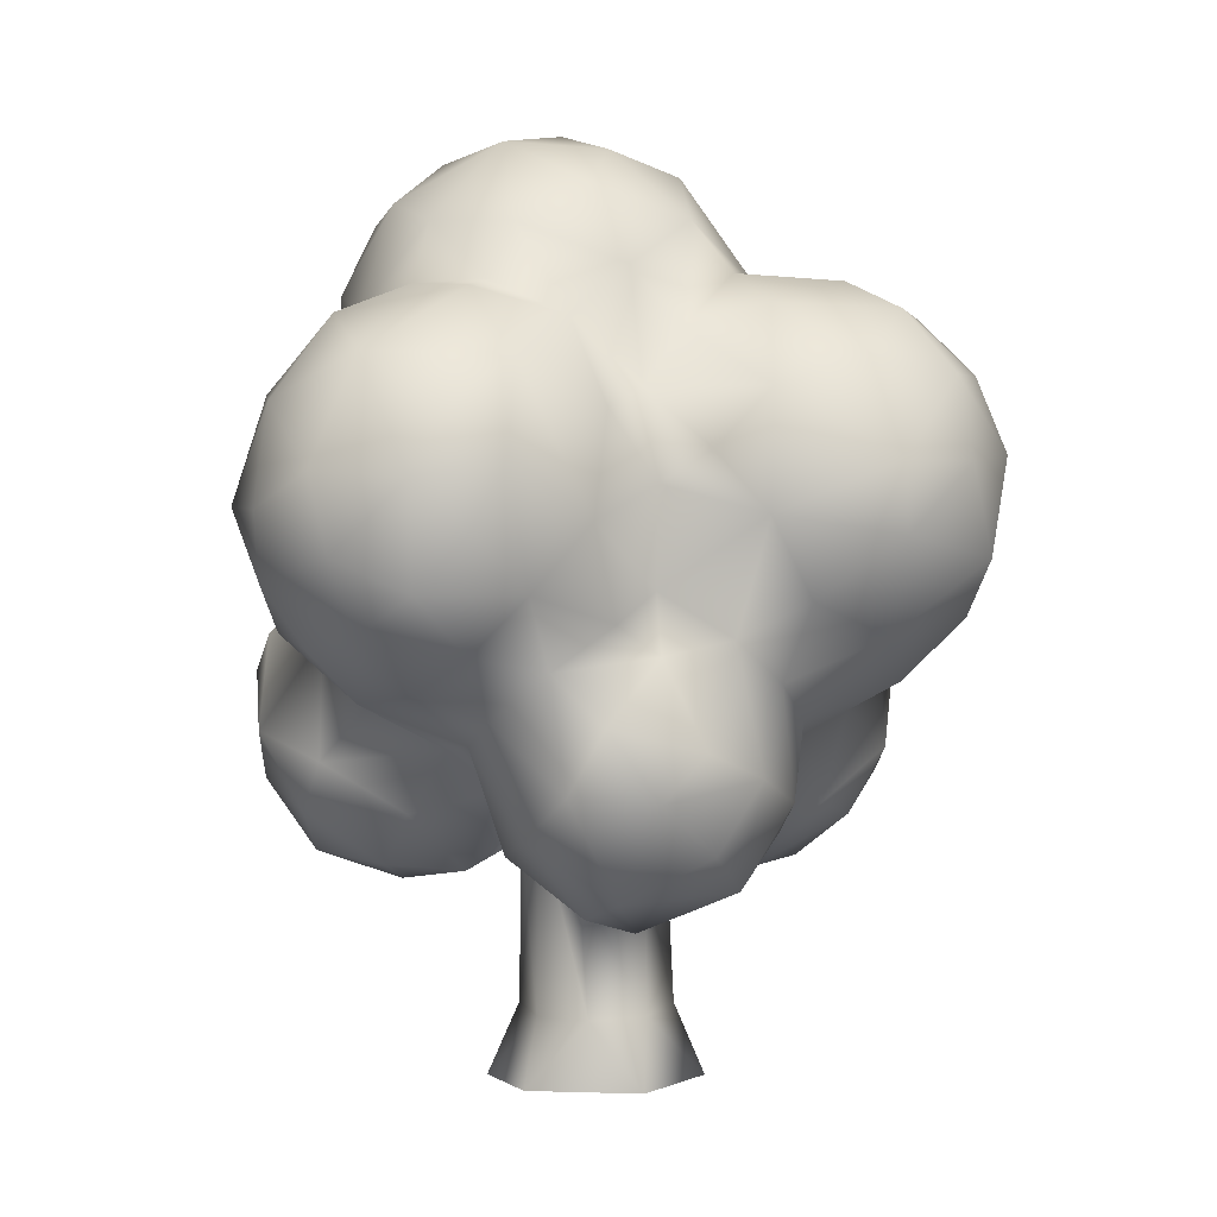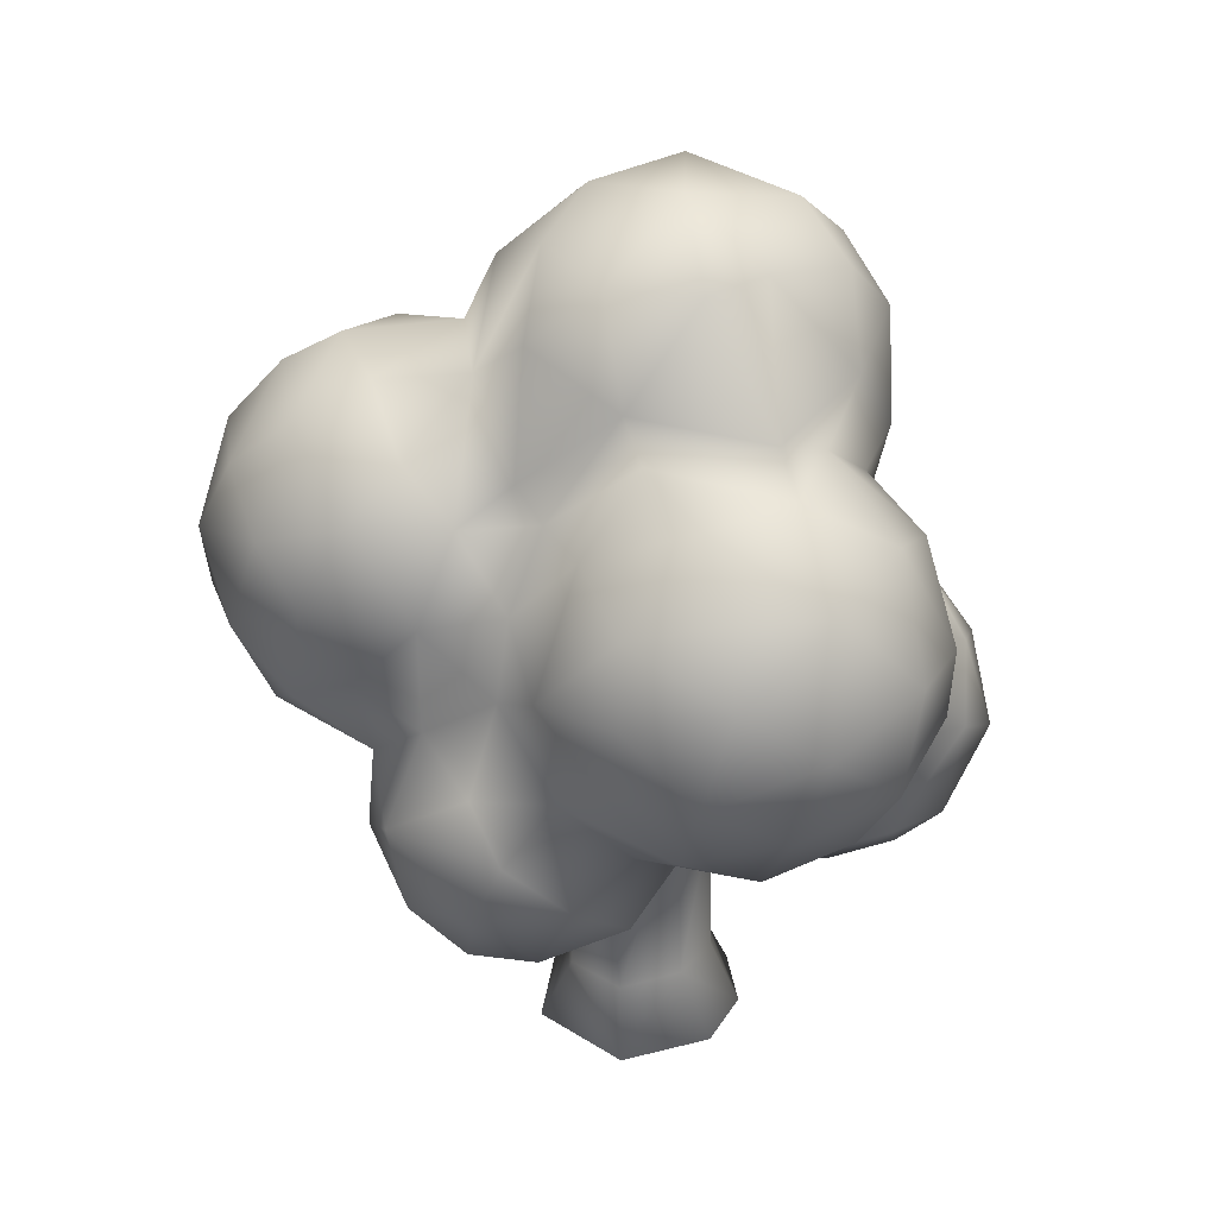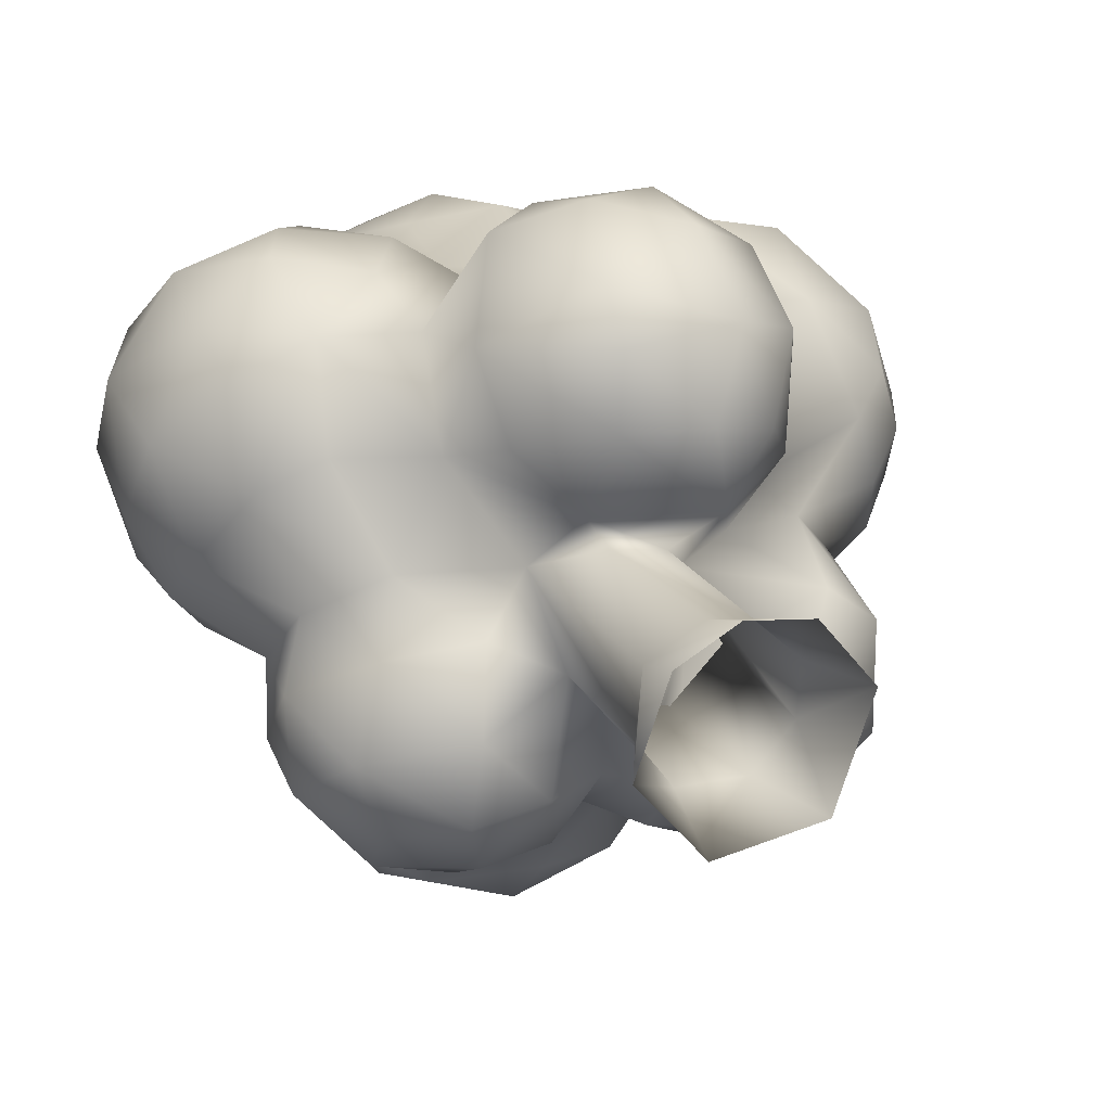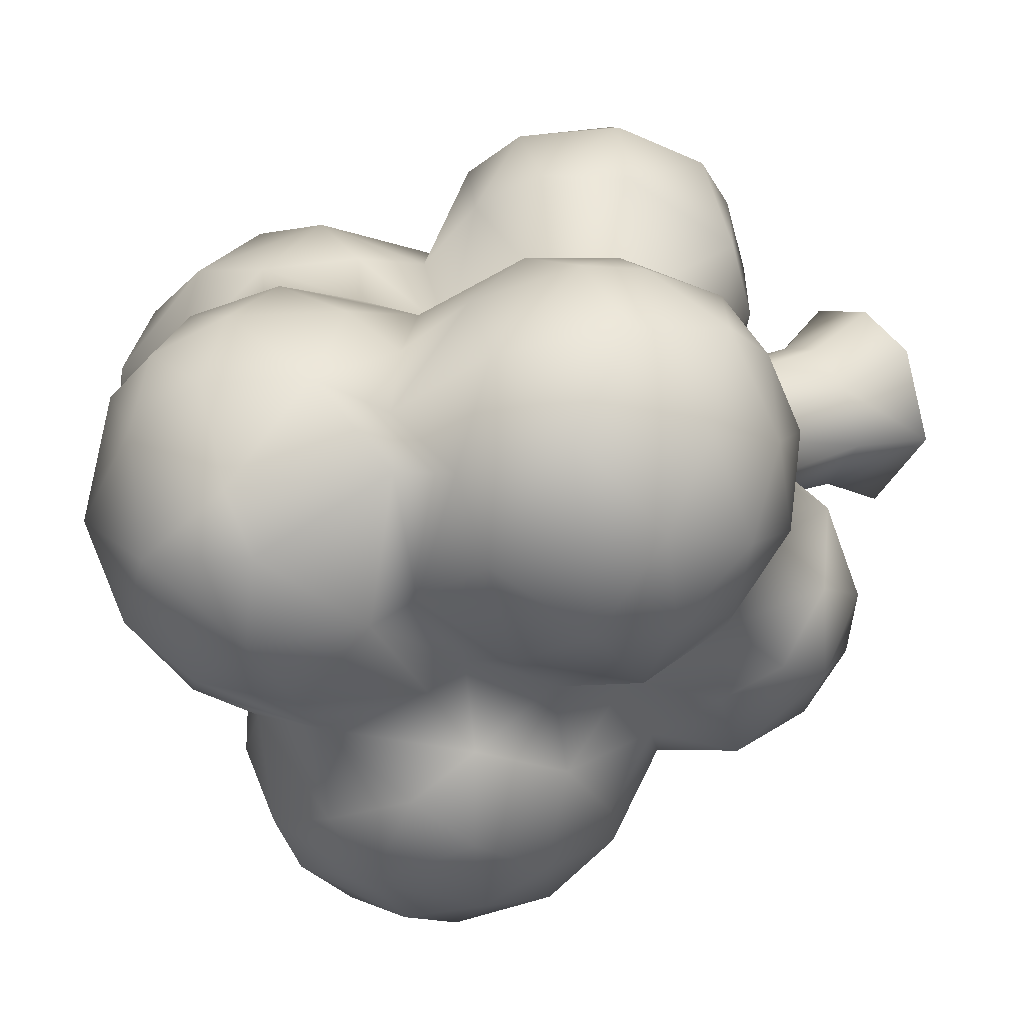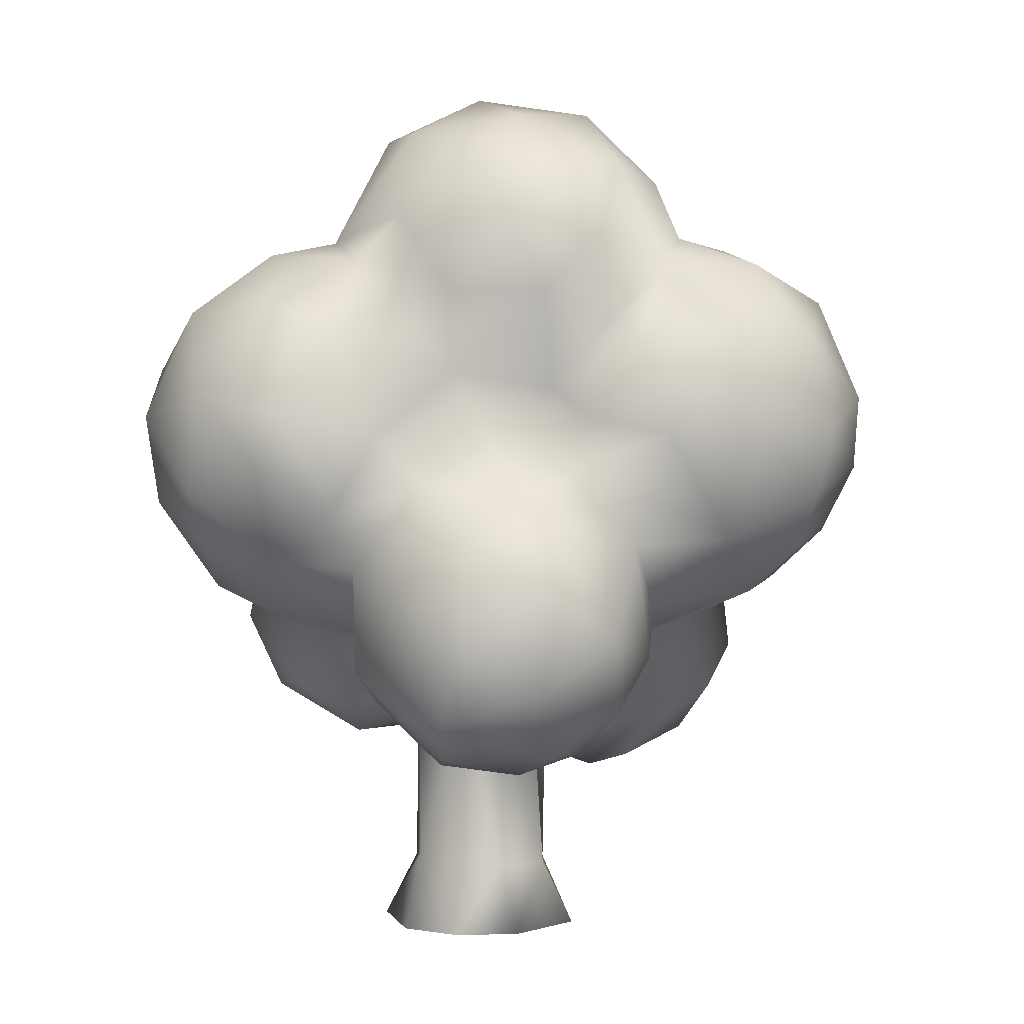
<metadata>
{"format":"obj","ext":"obj","renderer":"f3d","projection":"perspective","resolution":1024,"background":"white","views":[{"elev":2.0,"azim":115.7,"up":"+Y"},{"elev":35.0,"azim":-89.2,"up":"+Y"},{"elev":23.4,"azim":-24.4,"up":"+Z"},{"elev":18.7,"azim":-131.4,"up":"+Z"},{"elev":2.3,"azim":4.2,"up":"+Y"}]}
</metadata>
<code>
g ENV_RoundTree03
v -1.304 19.35 5.585
v -5.001 6.4 3.403
v -5.128 24.45 2.987
v -0.8513 5.777 5.987
v 2.571 5.78 5.392
v 2.835 18.8 5.058
v -1.297 0.05684 8.365
v -6.112 0.05684 5.902
v 4.053 0.05684 7.495
v 5.987 5.418 2.054
v 4.996 21.17 2.475
v 8.597 0.05684 1.874
v 5.698 5.316 -2.236
v 5.937 16.27 -1.516
v 5.592 0.05684 -6.976
v 2.517 5.448 -5.718
v 1.932 16.18 -5.389
v -3.271 0.05684 -8.129
v -3.01 5.67 -5.536
v -1.636 19.23 -5.439
v -4.753 18.43 -2.705
v -8.724 0.05684 -1.415
v -5.924 5.485 -1.512
v -5.128 24.45 2.987
v -5.001 6.4 3.403
v -6.112 0.05684 5.902
v 15.05 52.24 17.59
v 12.51 53.98 15.66
v 17.05 59.59 11.34
v 7.68 48.33 15.82
v 11.15 45.84 18.13
v 2.343 44.18 13.77
v 22.08 53.33 16.36
v 17.53 44.46 19.53
v 8.93 41 17.3
v 24.97 59.08 8.793
v 18.2 61.6 6.035
v 4.623 39.36 22.32
v -3.124 40.34 18.94
v 22.2 60.93 -0.8169
v 18.16 61.68 -0.1695
v 16.53 58.99 -6.02
v 29.71 52.58 11.36
v 30.57 55.99 3.407
v 26.03 55.71 -6.466
v 25.01 45.04 17.6
v 21.06 52.09 -11.31
v 13.08 53.84 -10.31
v 16.06 46.67 -12.93
v 23.92 44.04 -11.65
v 14.66 38.93 -12.15
v 30.98 51.82 -3.257
v 29.02 48.6 -7.609
v 32.94 47.02 -1.864
v 34.01 47.59 5.478
v 31.5 44.87 11.51
v 33.69 41.46 4.059
v 30.21 39.6 11.89
v 22.69 35.67 15.04
v 14.72 35.01 16.11
v 10.6 34.97 23.55
v 30.99 43.34 -5.673
v 31.88 38.88 -1.585
v 27.13 38.85 -8.197
v 30.91 35.89 3.522
v 28.78 34.82 8.882
v 24.48 30.69 7.143
v 27.73 34.46 -3.704
v 18.73 36.6 -10.88
v 21.96 33.2 -7.14
v 18.65 34.36 -14.4
v 12.56 35.4 -17.55
v 26.51 31.57 1.329
v 21.13 29.39 -1.858
v 16.1 29.81 11.33
v 17.68 27.31 1.778
v 13.57 26.54 5.646
v 15.78 25.5 15.76
v 13.38 27.51 22.77
v 7.88 31.9 26.44
v 0.5626 36.02 25.05
v -4.674 31.62 24.84
v -9.074 33.1 17.85
v 0.992 27.58 27.6
v 6.975 23.15 26.2
v 13.44 21.33 18.64
v 13.25 21.52 9.434
v -8.748 24.46 19.35
v -10.09 27.16 10.95
v -1.198 20.43 24.14
v 7.64 17.61 21.04
v 9.525 23.24 3.491
v 6.174 16.46 8.235
v 9.887 17.07 13.44
v -1.173 17.44 20.48
v 4.69 15.34 14.85
v -2.019 16.17 15.05
v -7.64 21.19 13.13
v -3.651 17.86 8.871
v -5.128 24.45 2.987
v -1.304 19.35 5.585
v 2.835 18.8 5.058
v 4.996 21.17 2.475
v 15.62 19.03 -0.2273
v 5.937 16.27 -1.516
v 20.91 20.97 -4.484
v 9.826 13.04 -8.214
v 1.932 16.18 -5.389
v 22.93 24.43 -8.983
v 13.27 14.35 -5.665
v 18.23 16.35 -10.86
v 2.71 15.92 -11.36
v -1.636 19.23 -5.439
v -1.462 19.81 -11.63
v 22.28 29.39 -11.74
v 9.406 16.64 -16.58
v 2.32 20.39 -16.79
v -0.706 27.43 -17.13
v 6.445 23.07 -19.65
v 3.063 28.98 -19.03
v 8.522 32.03 -19.52
v 12.41 25.36 -19.73
v 17.58 27.54 -17.6
v 20.27 23.99 -15.23
v 15.07 19.83 -17.14
v -6.859 16.43 -10.93
v -1.636 19.23 -5.439
v -1.462 19.81 -11.63
v -4.753 18.43 -2.705
v -4.358 21.98 -17.53
v -0.706 27.43 -17.13
v -11.86 16.42 -5.448
v -10.17 19.61 0.336
v -5.128 24.45 2.987
v -14.21 26.48 3.197
v -10.09 27.16 10.95
v -17.01 21.61 -0.6947
v -12.62 16.75 -12.04
v -10.4 20.57 -17.47
v -19.58 20.52 -7.517
v -17.99 19.84 -12.9
v -4.277 29.45 -19.75
v -10.14 26.09 -20.69
v -17.27 23.76 -17.3
v -21.88 26.62 -12.07
v -22.05 27.24 -4.675
v -17 31.06 -18.7
v -0.5276 31.87 -25.43
v 3.063 28.98 -19.03
v -10.58 33.53 -19.99
v -19.49 30.66 -0.5708
v -20.26 36.12 -5.995
v -21.99 31.54 -9.964
v -19.52 35.8 -12.3
v -14.58 38.22 -15.88
v -7.906 36.41 -27.33
v 6.742 35.55 -27.19
v 8.522 32.03 -19.52
v -15.11 41.33 -10.38
v -0.9009 36.78 -30.46
v 12.19 38.22 -23.41
v 12.56 35.4 -17.55
v 15.54 44.51 -21.52
v 14.66 38.93 -12.15
v 16.06 46.67 -12.93
v 9.236 43 -29.55
v 0.1728 41.21 -32.79
v -9.227 43.83 -30.07
v 16.01 49.17 -17.29
v 13.08 53.84 -10.31
v 13.9 53.69 -21.02
v 9.629 48.43 -29.43
v 3.587 48.34 -32.52
v -3.866 48.95 -32.66
v 2.082 54.8 -30.74
v -11.81 39.45 -25.61
v -15.26 42.97 -20.82
v -14.03 48.58 -24.34
v -15.91 48.16 -15.8
v -10.91 52.24 -27.47
v 8.754 55.94 -26.35
v -4.726 54.9 -29.86
v -13.07 54.84 -20.8
v 1.991 59.74 -26.41
v -6.064 59.23 -24.99
v 8.323 60.09 -18.48
v 2.454 61.88 -21.99
v 9.87 58.39 -12.12
v 2.83 62.76 -13.1
v -4.778 62.08 -19.26
v -4.062 62.2 -12.12
v -10.41 58.7 -16.96
v -13.28 54.95 -13.1
v 12.62 62.84 -9.046
v 16.53 58.99 -6.02
v 5.556 66.69 -10.8
v 16.15 66.02 -1.398
v 18.16 61.68 -0.1695
v -14.29 48.25 -9.436
v 10.8 69.19 -5.032
v 16.12 66.41 5.825
v 18.2 61.6 6.035
v 17.05 59.59 11.34
v 9.905 72.79 2.878
v 5.995 72.28 -4.081
v 12.78 68.15 10.8
v -0.1906 70.54 -7.285
v 0.29 74.24 2.754
v 11.83 61.34 16.03
v 12.51 53.98 15.66
v 4.464 72 11.1
v 7.049 56.59 18.47
v 7.68 48.33 15.82
v -0.9323 49.73 16.61
v 2.343 44.18 13.77
v -3.124 40.34 18.94
v 9.086 66.9 14.57
v 4.116 63.41 17.89
v 0.371 68.6 14.63
v -0.8761 56.44 18.03
v -5.002 70.73 8.549
v -5.357 63.17 15.23
v -5.975 55.57 15.92
v -6.728 44.3 21.14
v -10.68 53.13 20.03
v -9.401 59.35 12.87
v -11.76 61.06 9.412
v -7.686 70.4 4.147
v -10.37 38.21 20.83
v -9.074 33.1 17.85
v -16.62 33.74 18.37
v -14.8 46.14 22.31
v -15.98 55.62 17.73
v -6.464 70.3 -2.873
v -16.85 41.79 21.73
v -12.14 63.63 -1.403
v -6.715 65.93 -8.38
v -9.896 56.57 -9.016
v -10.61 53.66 -7.021
v -22 48.01 19.44
v -12.88 59.96 -0.01749
v -18 55.48 -4.365
v -17.22 59.98 10.4
v -19.57 59.09 3.978
v -23.64 54.89 13.29
v -23 39.36 18.2
v -21.69 46.06 -7.464
v -23.94 53.03 -1.456
v -27.87 45.91 12.9
v -24.62 55.13 5.785
v -27.89 50 6.302
v -26.2 47.19 -1.516
v -25.63 40.96 -2.254
v -28.32 42.04 4.059
v -25.53 35.11 2.729
v -27.27 38.44 10.57
v -22.4 30.98 8.714
v -22.46 34.75 15.3
v -17.59 29.1 11.34
g ENV_RoundTree03_0
f 3 2 1
f 2 4 1
f 4 5 1
f 5 6 1
f 4 2 7
f 4 7 5
f 2 8 7
f 7 9 5
f 10 6 5
f 9 10 5
f 6 10 11
f 10 9 12
f 11 10 13
f 13 10 12
f 14 11 13
f 15 13 12
f 16 14 13
f 15 16 13
f 17 14 16
f 16 15 18
f 19 17 16
f 19 16 18
f 17 19 20
f 20 19 21
f 18 22 19
f 21 19 23
f 22 23 19
f 23 24 21
f 23 25 24
f 25 23 22
f 22 26 25
f 29 28 27
f 28 30 27
f 30 31 27
f 31 30 32
f 33 29 27
f 27 31 34
f 27 34 33
f 35 31 32
f 31 35 34
f 33 36 29
f 36 37 29
f 32 38 35
f 39 38 32
f 37 36 40
f 37 40 41
f 41 40 42
f 43 36 33
f 36 44 40
f 36 43 44
f 40 45 42
f 44 45 40
f 34 46 33
f 33 46 43
f 45 47 42
f 47 48 42
f 48 47 49
f 49 47 50
f 50 47 45
f 50 51 49
f 52 45 44
f 52 53 45
f 53 50 45
f 54 52 44
f 52 54 53
f 43 55 44
f 55 54 44
f 56 55 43
f 46 56 43
f 57 55 56
f 57 54 55
f 46 58 56
f 58 57 56
f 58 46 59
f 59 46 34
f 60 59 34
f 35 60 34
f 60 35 61
f 35 38 61
f 54 62 53
f 54 57 63
f 62 54 63
f 62 64 53
f 62 63 64
f 64 50 53
f 65 57 58
f 63 57 65
f 59 66 58
f 66 65 58
f 67 66 59
f 66 67 65
f 68 63 65
f 63 68 64
f 64 69 50
f 50 69 51
f 69 64 70
f 70 64 68
f 71 51 69
f 71 69 70
f 72 51 71
f 73 68 65
f 67 73 65
f 68 73 74
f 70 68 74
f 67 59 75
f 75 59 60
f 76 73 67
f 74 73 76
f 75 77 67
f 77 76 67
f 75 60 78
f 77 75 78
f 60 79 78
f 60 61 79
f 61 80 79
f 80 61 38
f 81 80 38
f 38 39 81
f 81 39 82
f 83 82 39
f 80 81 84
f 81 82 84
f 85 79 80
f 84 85 80
f 86 78 79
f 79 85 86
f 87 77 78
f 87 78 86
f 82 83 88
f 89 88 83
f 90 84 82
f 85 84 90
f 88 90 82
f 85 91 86
f 90 91 85
f 77 87 92
f 93 92 87
f 92 76 77
f 94 87 86
f 94 86 91
f 94 93 87
f 91 90 95
f 90 88 95
f 96 94 91
f 96 91 95
f 96 93 94
f 97 96 95
f 95 88 97
f 96 97 93
f 88 98 97
f 89 98 88
f 97 98 99
f 89 99 98
f 97 99 93
f 89 100 99
f 101 99 100
f 99 101 102
f 99 102 93
f 102 103 93
f 103 92 93
f 92 103 104
f 76 92 104
f 103 105 104
f 76 104 106
f 74 76 106
f 105 107 104
f 105 108 107
f 109 74 106
f 74 109 70
f 104 110 106
f 107 110 104
f 110 111 106
f 106 111 109
f 111 110 107
f 108 112 107
f 112 108 113
f 114 112 113
f 109 115 70
f 71 70 115
f 107 112 116
f 111 107 116
f 114 117 112
f 112 117 116
f 118 117 114
f 118 119 117
f 116 117 119
f 118 120 119
f 119 120 121
f 122 119 121
f 116 119 122
f 122 121 72
f 71 123 72
f 71 115 123
f 123 122 72
f 115 124 123
f 123 124 122
f 115 109 124
f 109 111 124
f 125 116 122
f 124 125 122
f 124 111 125
f 111 116 125
f 128 127 126
f 127 129 126
f 128 126 130
f 130 131 128
f 126 129 132
f 132 129 133
f 134 133 129
f 133 134 135
f 135 134 136
f 133 137 132
f 133 135 137
f 126 132 138
f 139 130 126
f 138 139 126
f 132 140 138
f 137 140 132
f 138 141 139
f 140 141 138
f 142 131 130
f 143 130 139
f 143 142 130
f 141 144 139
f 144 143 139
f 140 145 141
f 144 141 145
f 146 140 137
f 145 140 146
f 147 143 144
f 144 145 147
f 131 142 148
f 149 131 148
f 142 143 150
f 143 147 150
f 146 137 151
f 151 152 146
f 137 135 151
f 145 146 153
f 145 153 147
f 152 153 146
f 153 154 147
f 154 153 152
f 147 154 155
f 155 150 147
f 142 156 148
f 142 150 156
f 149 148 157
f 158 149 157
f 152 159 154
f 154 159 155
f 156 160 148
f 157 148 160
f 161 158 157
f 158 161 162
f 161 163 162
f 164 162 163
f 164 163 165
f 157 166 161
f 161 166 163
f 157 160 167
f 166 157 167
f 160 156 168
f 167 160 168
f 165 163 169
f 165 169 170
f 163 171 169
f 169 171 170
f 166 172 163
f 171 163 172
f 166 167 173
f 172 166 173
f 167 174 173
f 167 168 174
f 172 173 175
f 173 174 175
f 156 176 168
f 150 176 156
f 176 150 177
f 150 155 177
f 178 168 176
f 177 178 176
f 177 155 179
f 177 179 178
f 179 155 159
f 168 180 174
f 168 178 180
f 181 172 175
f 181 171 172
f 175 174 182
f 174 180 182
f 183 180 178
f 179 183 178
f 181 175 184
f 184 175 182
f 182 180 185
f 180 183 185
f 185 184 182
f 186 171 181
f 186 181 184
f 184 185 187
f 187 186 184
f 188 171 186
f 170 171 188
f 187 189 186
f 188 186 189
f 185 190 187
f 189 187 190
f 189 190 191
f 190 185 192
f 185 183 192
f 190 192 191
f 183 193 192
f 192 193 191
f 193 183 179
f 170 188 194
f 195 170 194
f 188 189 196
f 189 191 196
f 194 188 196
f 197 195 194
f 197 198 195
f 179 199 193
f 179 159 199
f 194 196 200
f 197 194 200
f 198 197 201
f 202 198 201
f 202 201 203
f 204 197 200
f 204 201 197
f 196 205 200
f 204 200 205
f 201 206 203
f 201 204 206
f 205 196 207
f 196 191 207
f 205 208 204
f 207 208 205
f 203 206 209
f 203 209 210
f 204 211 206
f 208 211 204
f 212 210 209
f 210 212 213
f 212 214 213
f 215 213 214
f 214 216 215
f 209 206 217
f 206 211 217
f 209 218 212
f 218 209 217
f 217 211 219
f 218 217 219
f 212 218 220
f 214 212 220
f 219 211 221
f 211 208 221
f 218 219 222
f 220 218 222
f 222 219 221
f 220 223 214
f 220 222 223
f 216 214 224
f 223 225 214
f 214 225 224
f 222 226 223
f 225 223 226
f 222 221 227
f 226 222 227
f 221 208 228
f 221 228 227
f 216 224 229
f 216 229 230
f 230 229 231
f 231 136 230
f 225 232 224
f 224 232 229
f 225 226 233
f 225 233 232
f 208 234 228
f 208 207 234
f 232 235 229
f 229 235 231
f 234 236 228
f 227 228 236
f 207 237 234
f 234 237 236
f 191 237 207
f 237 191 238
f 237 238 236
f 193 238 191
f 238 193 239
f 236 238 239
f 239 193 199
f 232 240 235
f 233 240 232
f 227 236 241
f 241 236 239
f 242 239 199
f 242 241 239
f 243 227 241
f 226 227 243
f 226 243 233
f 243 241 244
f 241 242 244
f 243 245 233
f 240 233 245
f 243 244 245
f 235 240 246
f 231 235 246
f 242 199 247
f 247 199 159
f 247 159 152
f 242 248 244
f 242 247 248
f 240 245 249
f 246 240 249
f 244 250 245
f 244 248 250
f 250 251 245
f 248 251 250
f 249 245 251
f 252 248 247
f 251 248 252
f 247 152 253
f 252 247 253
f 254 251 252
f 249 251 254
f 254 252 253
f 253 152 255
f 254 253 255
f 151 255 152
f 256 249 254
f 256 246 249
f 256 254 255
f 255 151 257
f 255 257 256
f 135 257 151
f 246 256 258
f 258 256 257
f 231 246 258
f 231 258 257
f 257 135 259
f 259 231 257
f 259 135 136
f 259 136 231

</code>
